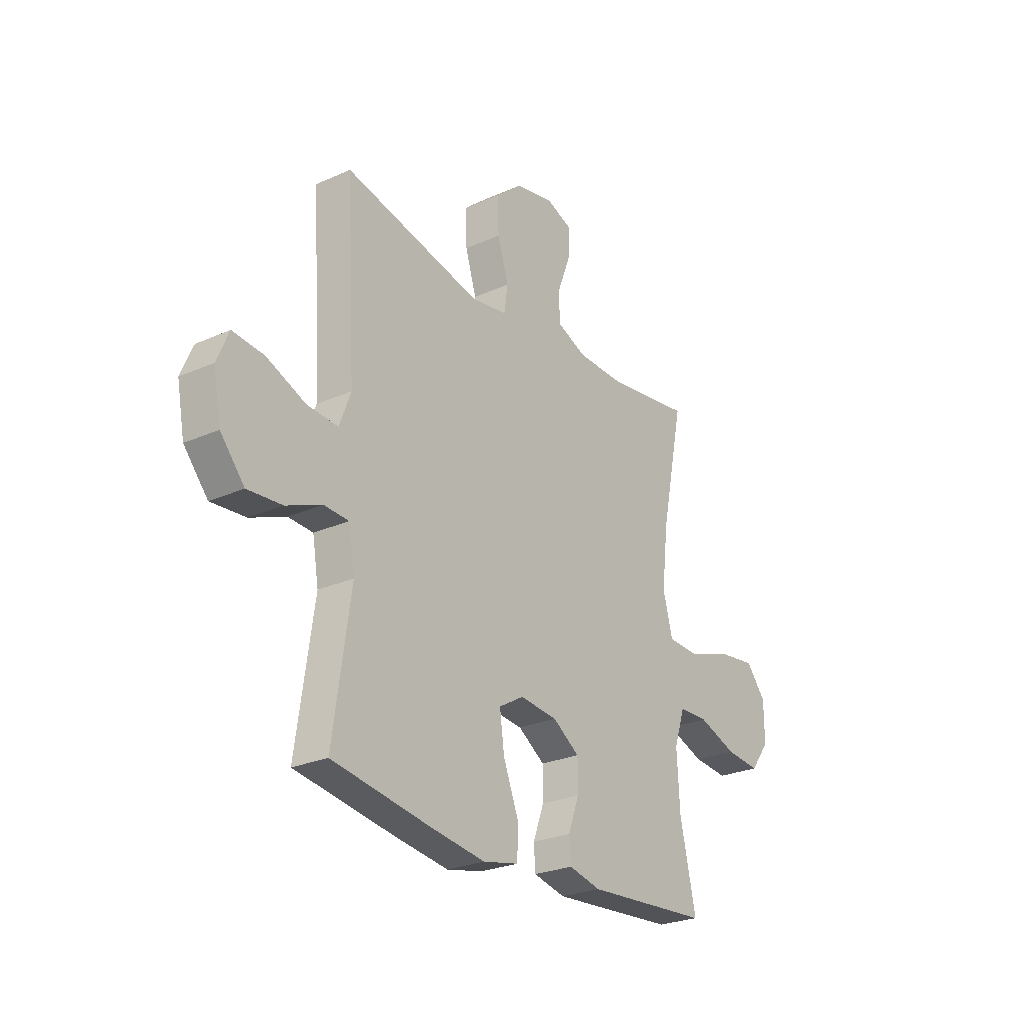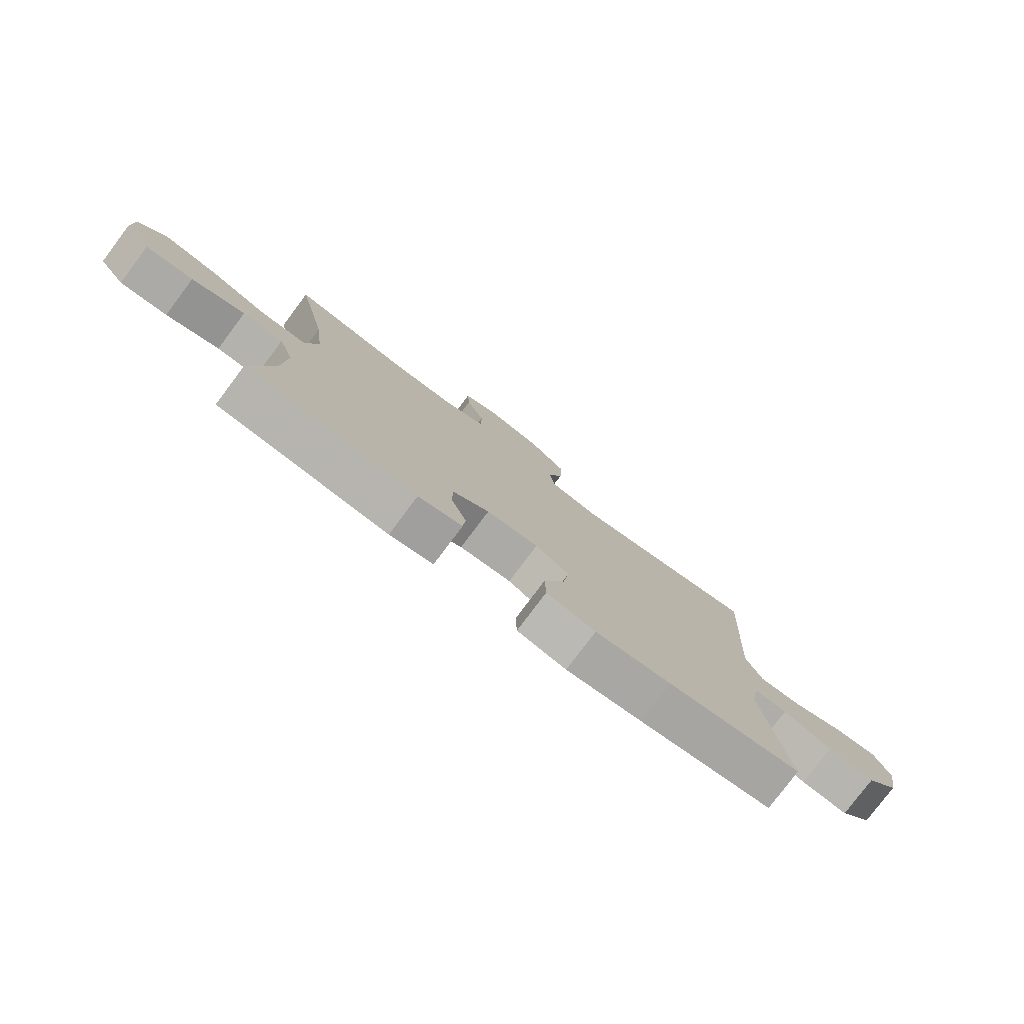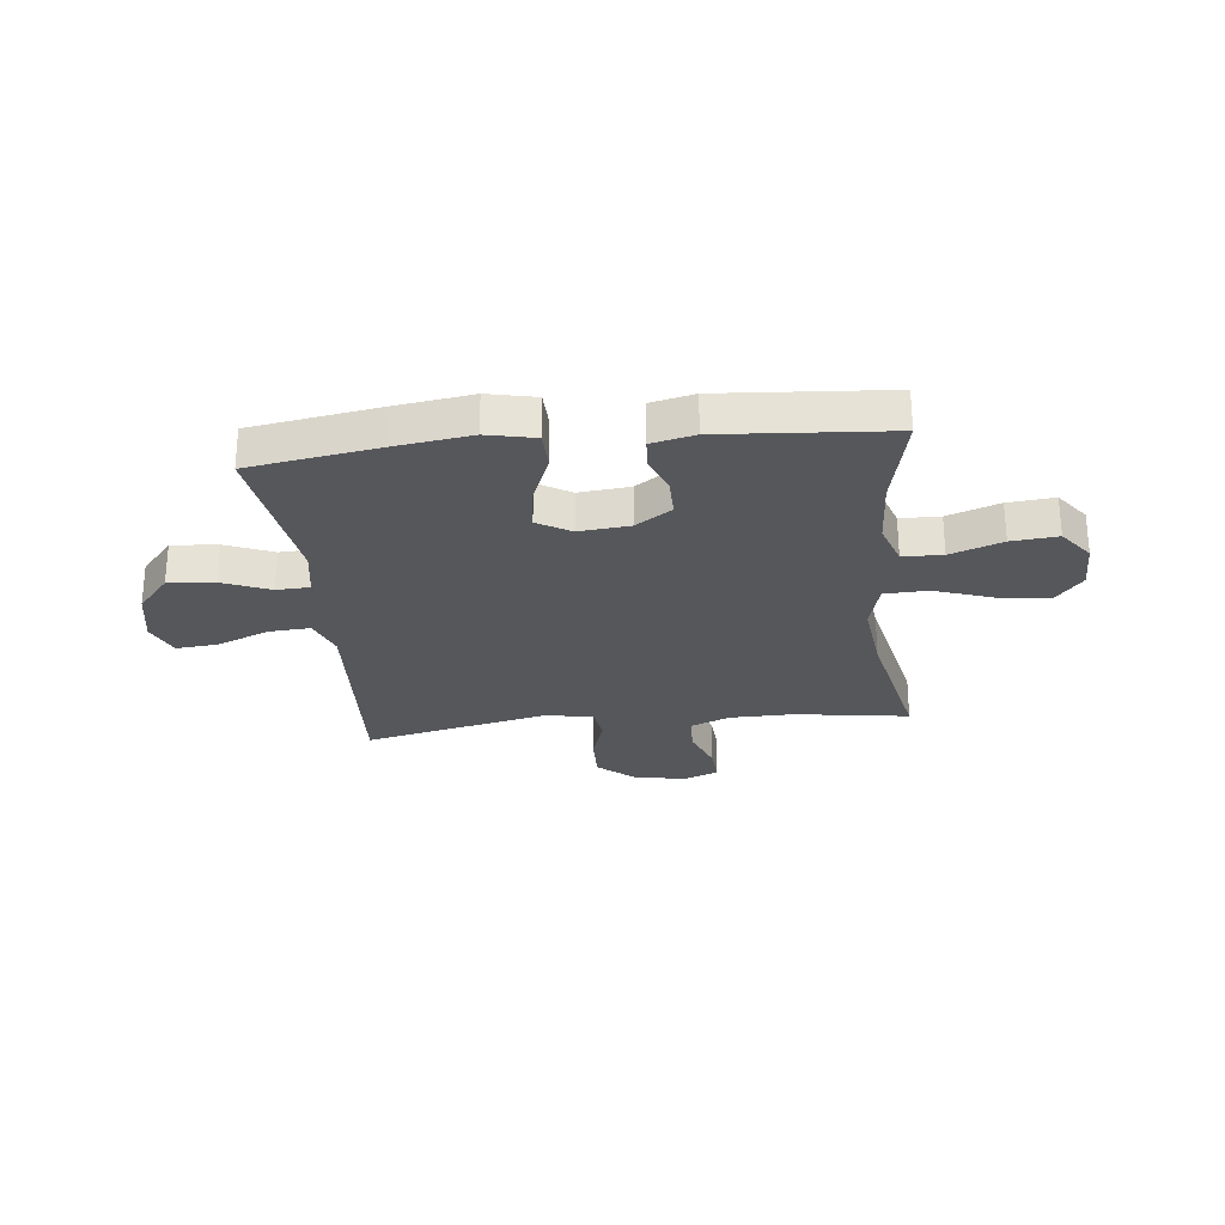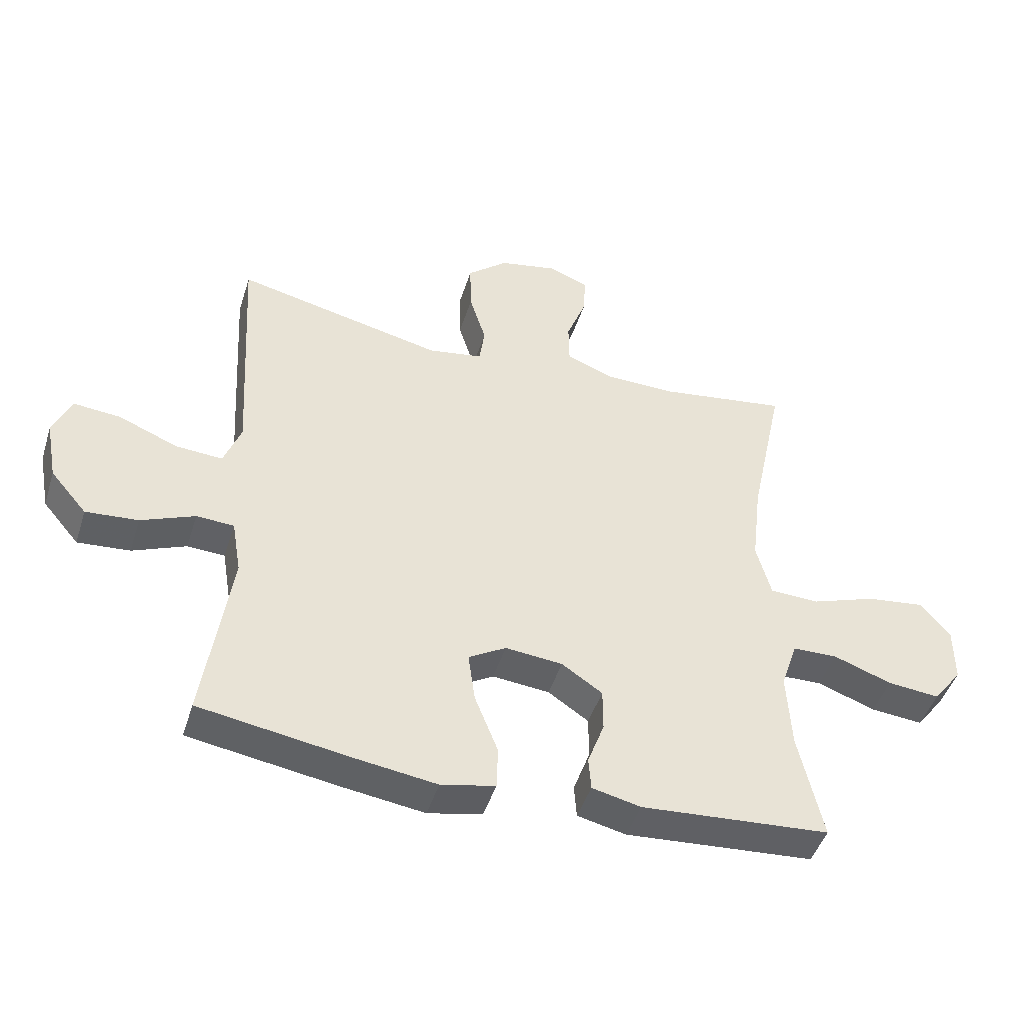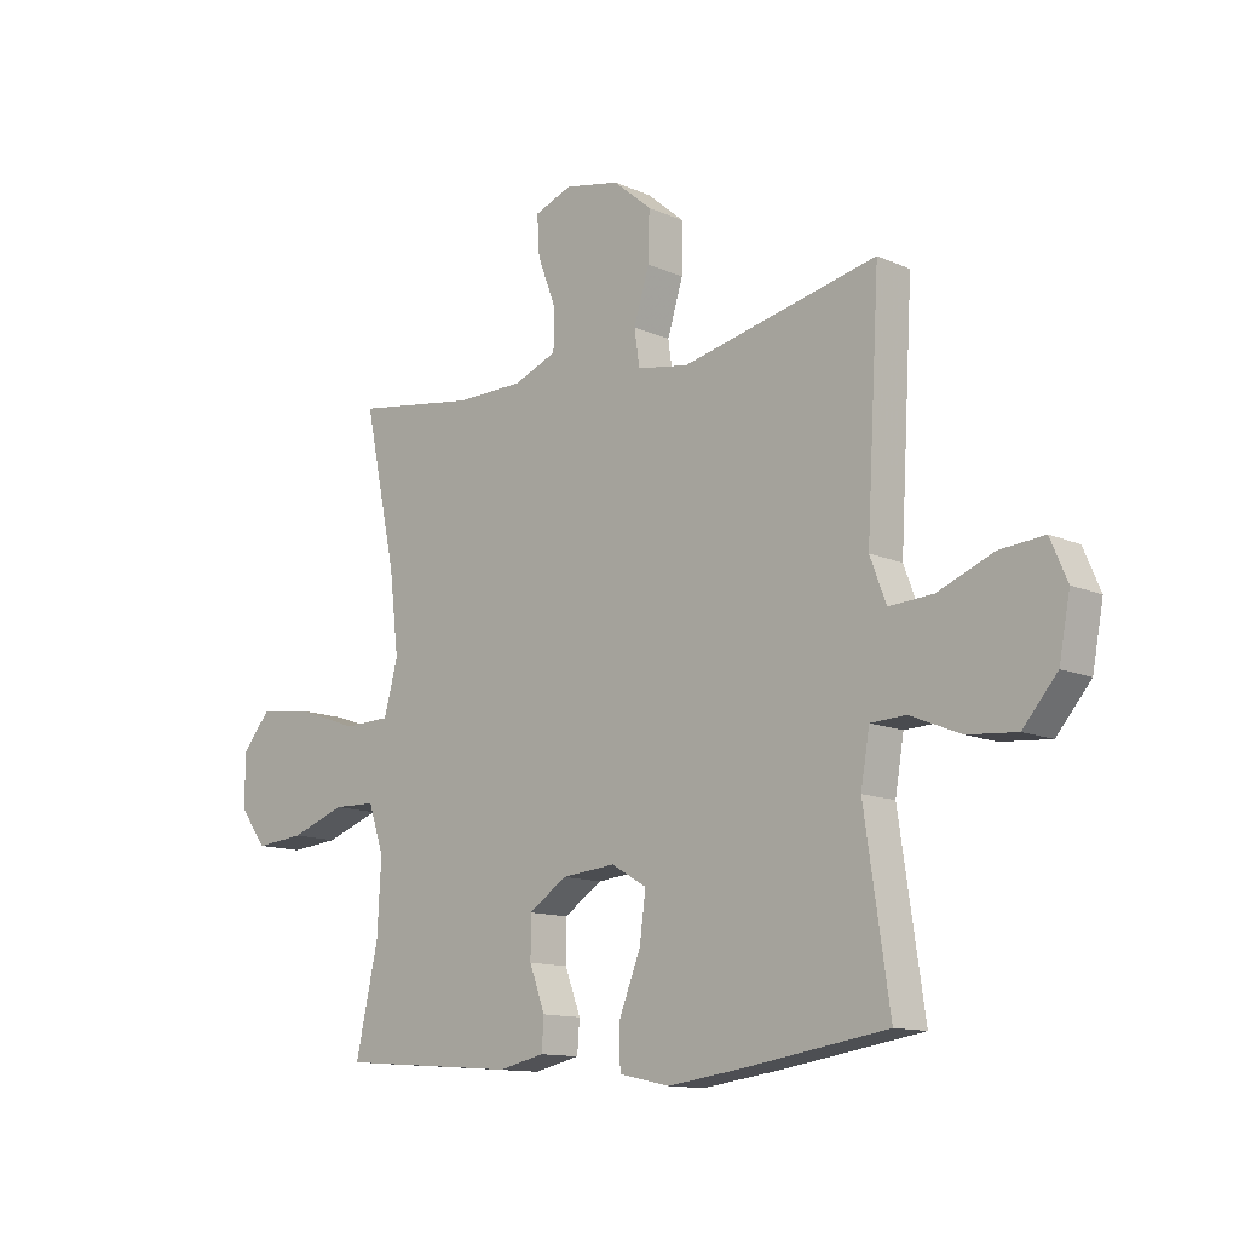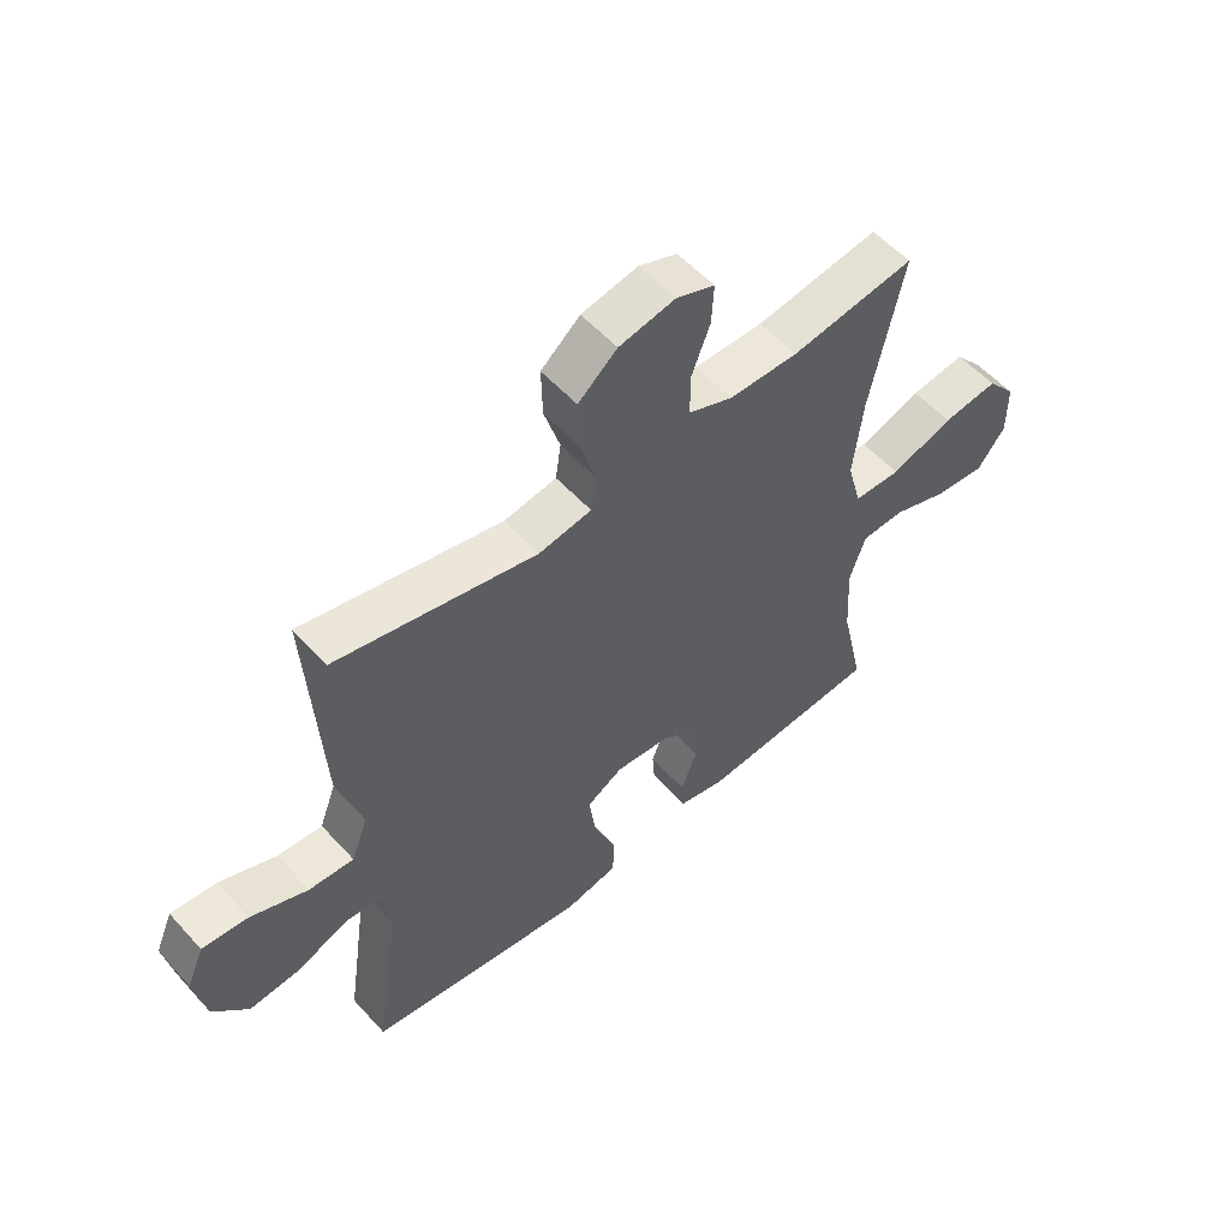
<metadata>
{"format":"obj","ext":"obj","renderer":"f3d","projection":"perspective","resolution":1024,"background":"white","views":[{"elev":-25.9,"azim":125.4,"up":"+Z"},{"elev":-78.9,"azim":-36.9,"up":"+Z"},{"elev":-27.0,"azim":-173.8,"up":"+Y"},{"elev":-46.1,"azim":162.7,"up":"+Z"},{"elev":-12.4,"azim":43.8,"up":"+Z"},{"elev":55.2,"azim":138.7,"up":"+Z"}]}
</metadata>
<code>
v 0.5 0.07 -0.5
v 0.26 0.07 -0.538
v 0.124 0.07 -0.557
v 0.036 0.07 -0.538
v 0.034 0.07 -0.468
v 0.072 0.07 -0.372
v 0.083 0.07 -0.291
v 0.022 0.07 -0.255
v -0.071 0.07 -0.264
v -0.137 0.07 -0.308
v -0.137 0.07 -0.378
v -0.11 0.07 -0.451
v -0.114 0.07 -0.505
v -0.193 0.07 -0.523
v -0.5 0.07 -0.5
v -0.461 0.07 -0.324
v -0.454 0.07 -0.198
v -0.481 0.07 -0.118
v -0.554 0.07 -0.116
v -0.649 0.07 -0.15
v -0.734 0.07 -0.158
v -0.781 0.07 -0.096
v -0.781 0.07 -0.005
v -0.732 0.07 0.054
v -0.638 0.07 0.042
v -0.532 0.07 0.005
v -0.452 0.07 0.008
v -0.428 0.07 0.097
v -0.444 0.07 0.235
v -0.5 0.07 0.5
v -0.29 0.07 0.469
v -0.173 0.07 0.471
v -0.098 0.07 0.501
v -0.097 0.07 0.571
v -0.129 0.07 0.655
v -0.133 0.07 0.723
v -0.068 0.07 0.748
v 0.027 0.07 0.729
v 0.093 0.07 0.673
v 0.091 0.07 0.589
v 0.064 0.07 0.502
v 0.073 0.07 0.44
v 0.162 0.07 0.425
v 0.5 0.07 0.5
v 0.484 0.07 0.224
v 0.477 0.07 0.104
v 0.505 0.07 0.03
v 0.581 0.07 0.035
v 0.677 0.07 0.074
v 0.754 0.07 0.081
v 0.783 0.07 0.013
v 0.764 0.07 -0.087
v 0.705 0.07 -0.156
v 0.62 0.07 -0.149
v 0.533 0.07 -0.113
v 0.472 0.07 -0.116
v 0.457 0.07 -0.205
v 0.5 0 -0.5
v 0.26 0 -0.538
v 0.124 0 -0.557
v 0.036 0 -0.538
v 0.034 0 -0.468
v 0.072 0 -0.372
v 0.083 0 -0.291
v 0.022 0 -0.255
v -0.071 0 -0.264
v -0.137 0 -0.308
v -0.137 0 -0.378
v -0.11 0 -0.451
v -0.114 0 -0.505
v -0.193 0 -0.523
v -0.5 0 -0.5
v -0.461 0 -0.324
v -0.454 0 -0.198
v -0.481 0 -0.118
v -0.554 0 -0.116
v -0.649 0 -0.15
v -0.734 0 -0.158
v -0.781 0 -0.096
v -0.781 0 -0.005
v -0.732 0 0.054
v -0.638 0 0.042
v -0.532 0 0.005
v -0.452 0 0.008
v -0.428 0 0.097
v -0.444 0 0.235
v -0.5 0 0.5
v -0.29 0 0.469
v -0.173 0 0.471
v -0.098 0 0.501
v -0.097 0 0.571
v -0.129 0 0.655
v -0.133 0 0.723
v -0.068 0 0.748
v 0.027 0 0.729
v 0.093 0 0.673
v 0.091 0 0.589
v 0.064 0 0.502
v 0.073 0 0.44
v 0.162 0 0.425
v 0.5 0 0.5
v 0.484 0 0.224
v 0.477 0 0.104
v 0.505 0 0.03
v 0.581 0 0.035
v 0.677 0 0.074
v 0.754 0 0.081
v 0.783 0 0.013
v 0.764 0 -0.087
v 0.705 0 -0.156
v 0.62 0 -0.149
v 0.533 0 -0.113
v 0.472 0 -0.116
v 0.457 0 -0.205
f 52 53 54 55
f 52 55 56
f 51 52 56
f 48 49 50 51
f 47 48 51 56
f 46 47 56
f 43 44 45 46
f 42 43 46 56
f 38 39 40 41
f 38 41 42
f 37 38 42
f 34 35 36 37
f 33 34 37 42
f 32 33 42 56
f 29 30 31
f 28 29 31 32
f 27 28 32 56
f 23 24 25 26
f 19 20 21 22
f 18 19 22 23
f 13 14 15 16
f 11 12 13 16
f 10 11 16 17
f 9 10 17 18
f 3 4 5 6
f 3 6 7
f 57 1 2 3
f 57 3 7
f 56 57 7 8
f 23 26 27 56
f 18 23 56
f 8 9 18 56
f 112 111 110 109
f 113 112 109
f 113 109 108
f 108 107 106 105
f 113 108 105 104
f 113 104 103
f 103 102 101 100
f 113 103 100 99
f 98 97 96 95
f 99 98 95
f 99 95 94
f 94 93 92 91
f 99 94 91 90
f 113 99 90 89
f 88 87 86
f 89 88 86 85
f 113 89 85 84
f 83 82 81 80
f 79 78 77 76
f 80 79 76 75
f 73 72 71 70
f 73 70 69 68
f 74 73 68 67
f 75 74 67 66
f 63 62 61 60
f 64 63 60
f 60 59 58 114
f 64 60 114
f 65 64 114 113
f 113 84 83 80
f 113 80 75
f 113 75 66 65
f 1 58 59 2
f 2 59 60 3
f 3 60 61 4
f 4 61 62 5
f 5 62 63 6
f 6 63 64 7
f 7 64 65 8
f 8 65 66 9
f 9 66 67 10
f 10 67 68 11
f 11 68 69 12
f 12 69 70 13
f 13 70 71 14
f 14 71 72 15
f 15 72 73 16
f 16 73 74 17
f 17 74 75 18
f 18 75 76 19
f 19 76 77 20
f 20 77 78 21
f 21 78 79 22
f 22 79 80 23
f 23 80 81 24
f 24 81 82 25
f 25 82 83 26
f 26 83 84 27
f 27 84 85 28
f 28 85 86 29
f 29 86 87 30
f 30 87 88 31
f 31 88 89 32
f 32 89 90 33
f 33 90 91 34
f 34 91 92 35
f 35 92 93 36
f 36 93 94 37
f 37 94 95 38
f 38 95 96 39
f 39 96 97 40
f 40 97 98 41
f 41 98 99 42
f 42 99 100 43
f 43 100 101 44
f 44 101 102 45
f 45 102 103 46
f 46 103 104 47
f 47 104 105 48
f 48 105 106 49
f 49 106 107 50
f 50 107 108 51
f 51 108 109 52
f 52 109 110 53
f 53 110 111 54
f 54 111 112 55
f 55 112 113 56
f 56 113 114 57
f 57 114 58 1

</code>
